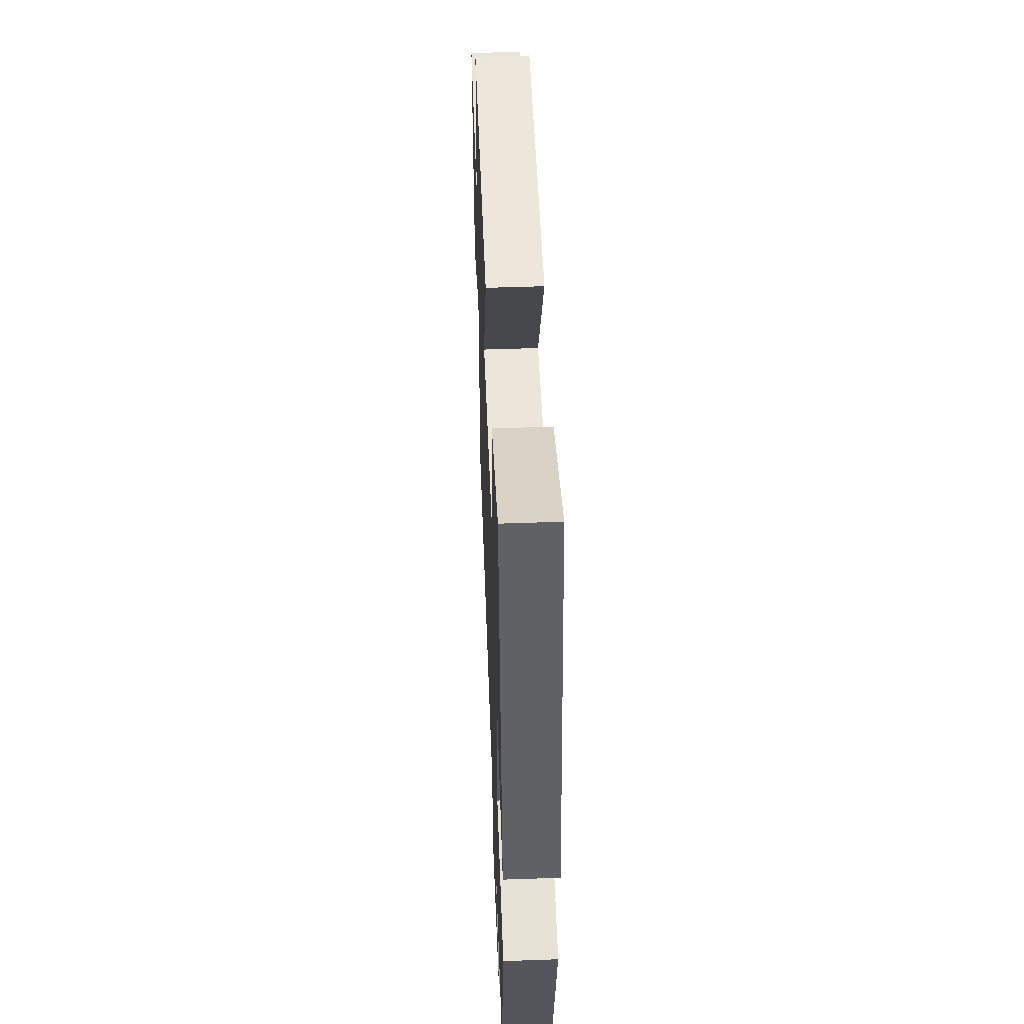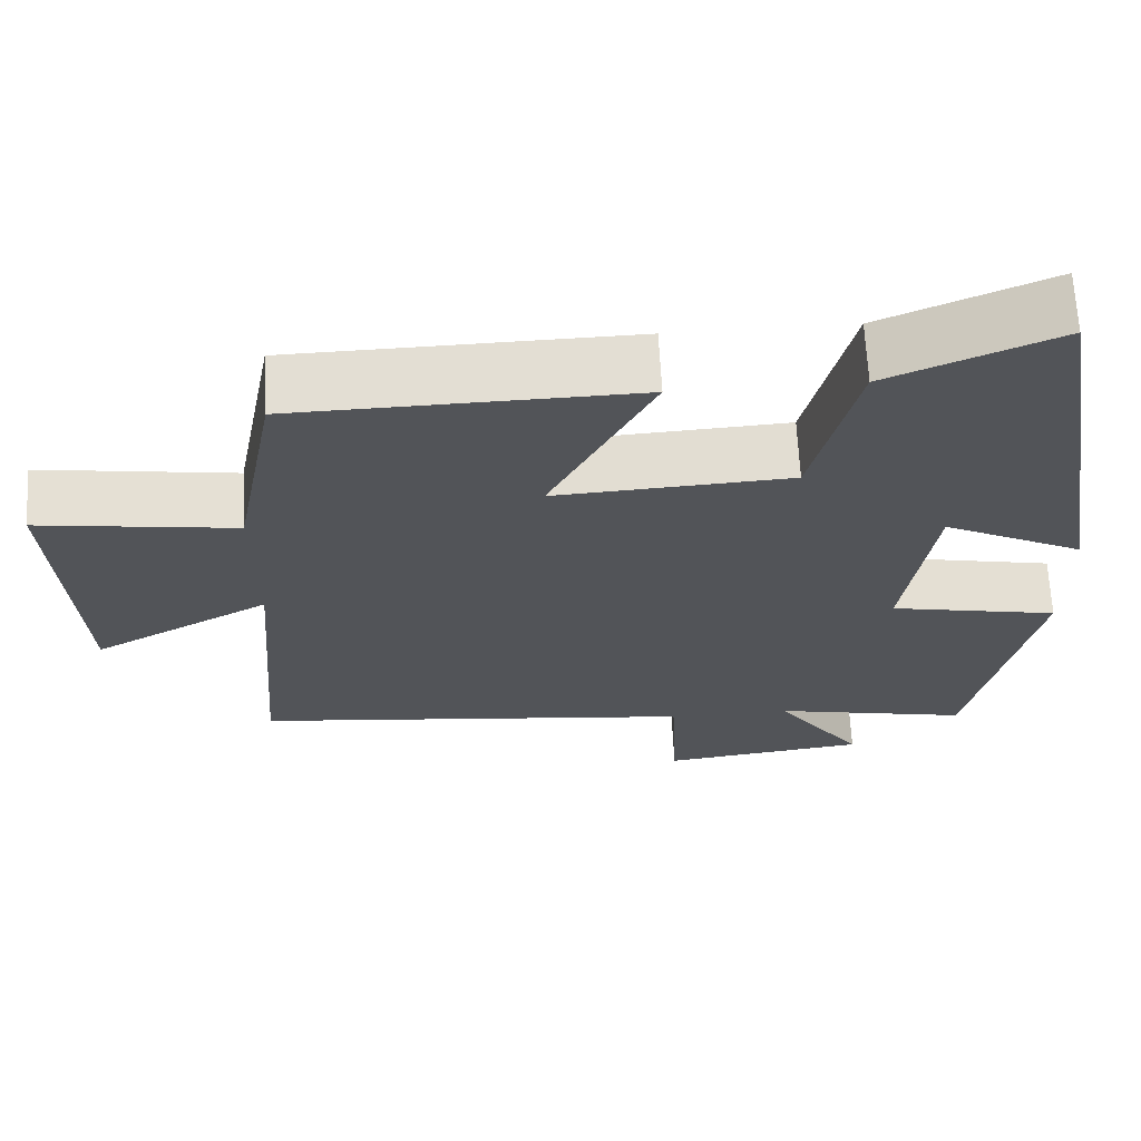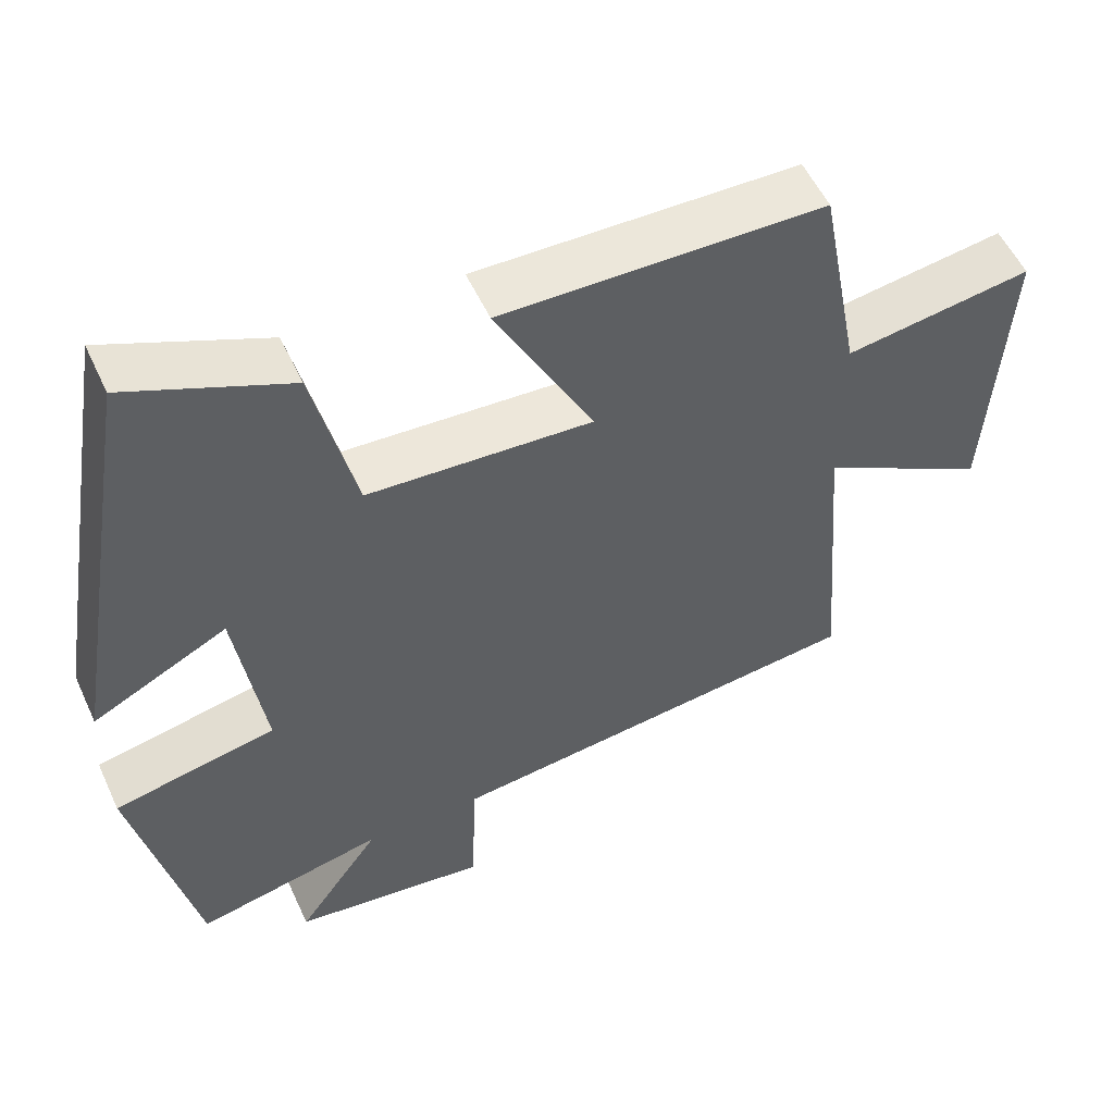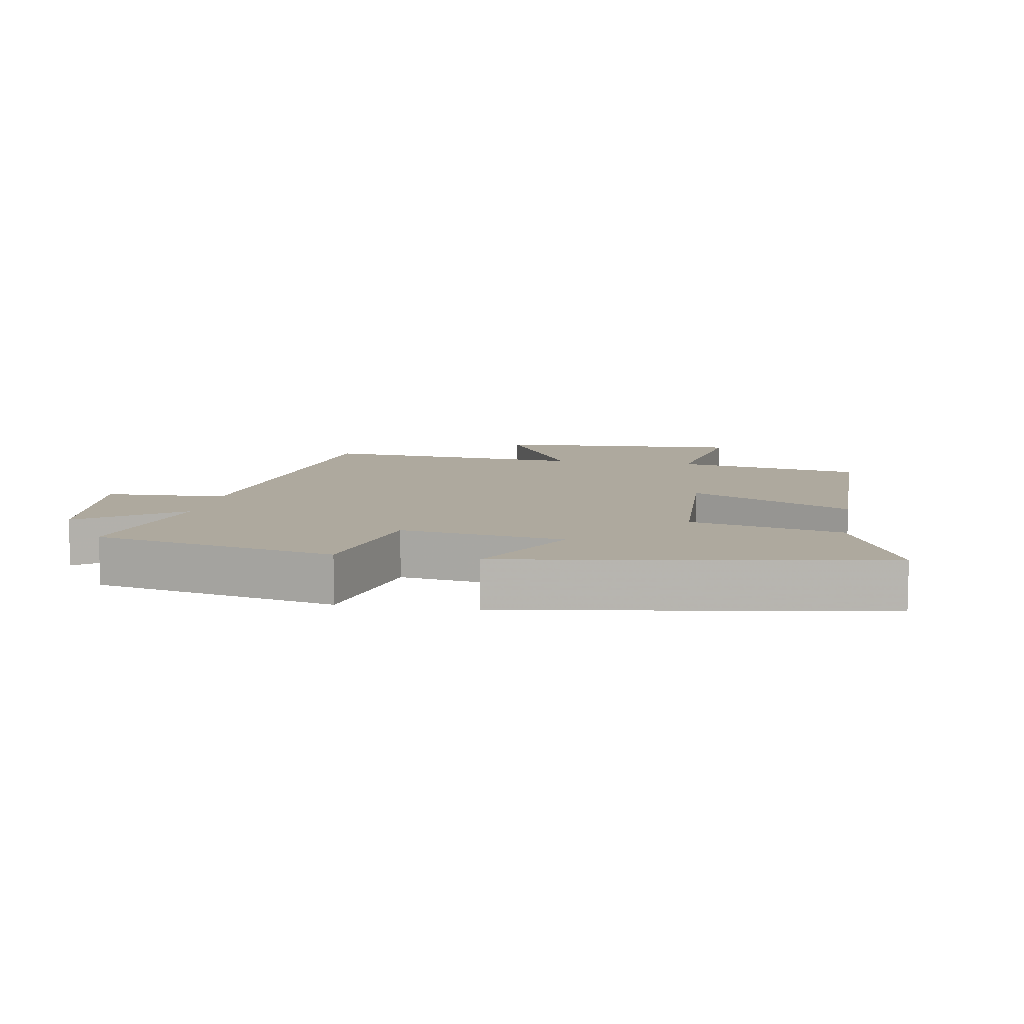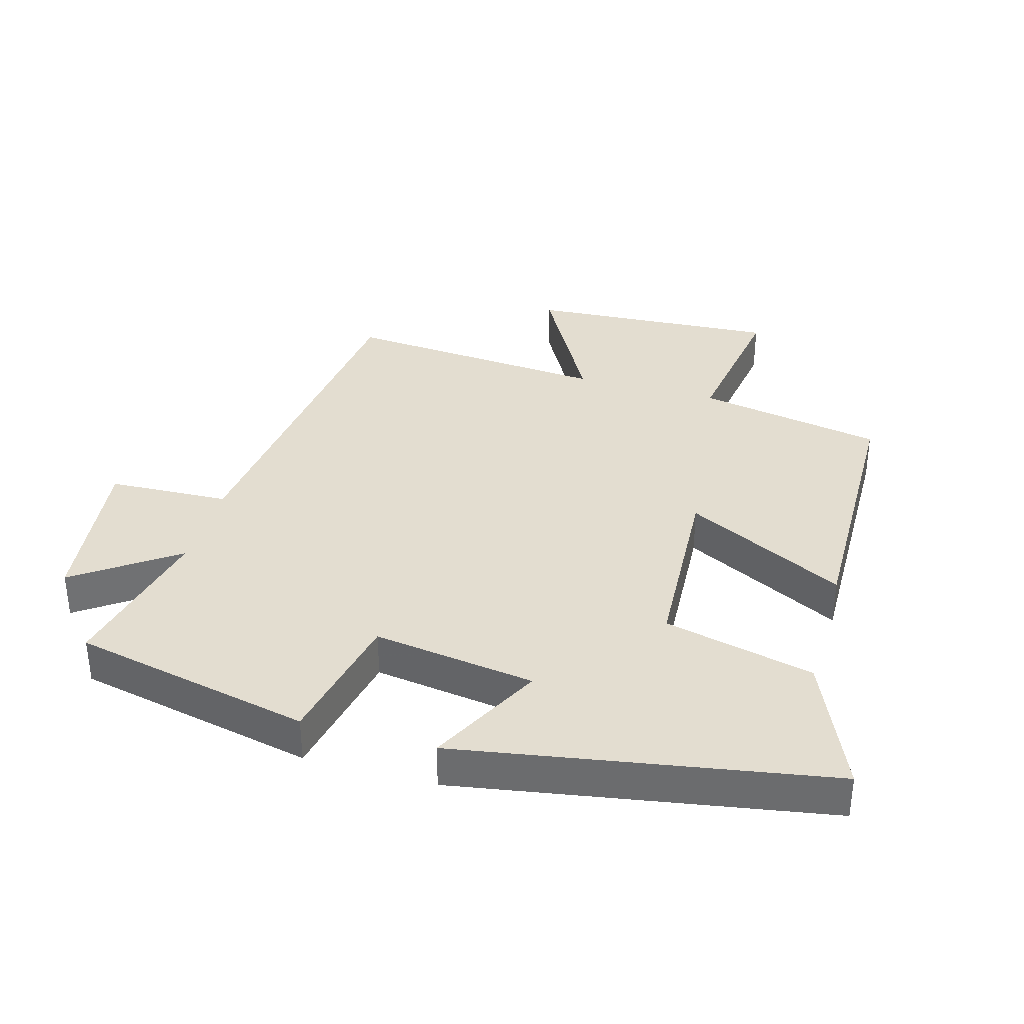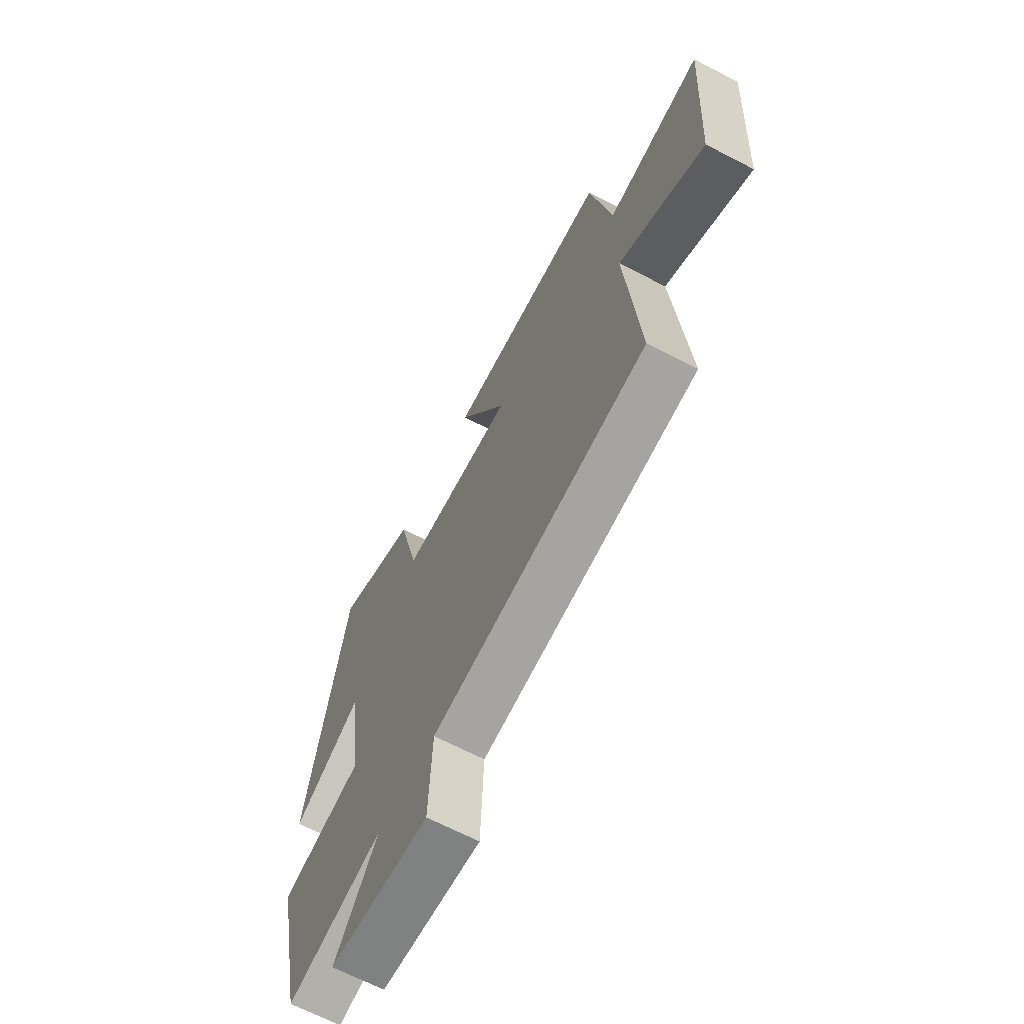
<metadata>
{"format":"obj","ext":"obj","renderer":"f3d","projection":"perspective","resolution":1024,"background":"white","views":[{"elev":51.4,"azim":-92.2,"up":"+Z"},{"elev":66.8,"azim":176.9,"up":"+Z"},{"elev":54.4,"azim":-24.5,"up":"+Z"},{"elev":9.1,"azim":-79.8,"up":"+Y"},{"elev":35.6,"azim":-74.1,"up":"+Y"},{"elev":-67.0,"azim":62.5,"up":"+Z"}]}
</metadata>
<code>
v -0.421 0.07 -0.554
v -0.5 0.07 -0.185
v -0.288 0.07 -0.141
v -0.324 0.07 0.109
v -0.5 0.07 0.019
v -0.403 0.07 0.59
v -0.194 0.07 0.5
v -0.139 0.07 0.268
v 0.153 0.07 0.252
v 0.026 0.07 0.5
v 0.446 0.07 0.493
v 0.5 0.07 0.205
v 0.743 0.07 0.242
v 0.719 0.07 -0.146
v 0.5 0.07 -0.025
v 0.533 0.07 -0.436
v -0.02 0.07 -0.5
v -0.028 0.07 -0.687
v -0.284 0.07 -0.655
v -0.174 0.07 -0.5
v -0.421 0 -0.554
v -0.5 0 -0.185
v -0.288 0 -0.141
v -0.324 0 0.109
v -0.5 0 0.019
v -0.403 0 0.59
v -0.194 0 0.5
v -0.139 0 0.268
v 0.153 0 0.252
v 0.026 0 0.5
v 0.446 0 0.493
v 0.5 0 0.205
v 0.743 0 0.242
v 0.719 0 -0.146
v 0.5 0 -0.025
v 0.533 0 -0.436
v -0.02 0 -0.5
v -0.028 0 -0.687
v -0.284 0 -0.655
v -0.174 0 -0.5
f 17 18 19 20
f 15 16 17 20
f 1 2 3
f 20 1 3
f 15 20 3
f 12 13 14 15
f 11 12 15
f 10 11 15
f 9 10 15
f 15 3 4
f 9 15 4
f 8 9 4
f 6 7 8
f 5 6 8
f 4 5 8
f 40 39 38 37
f 40 37 36 35
f 23 22 21
f 23 21 40
f 23 40 35
f 35 34 33 32
f 35 32 31
f 35 31 30
f 35 30 29
f 24 23 35
f 24 35 29
f 24 29 28
f 28 27 26
f 28 26 25
f 28 25 24
f 1 21 22 2
f 2 22 23 3
f 3 23 24 4
f 4 24 25 5
f 5 25 26 6
f 6 26 27 7
f 7 27 28 8
f 8 28 29 9
f 9 29 30 10
f 10 30 31 11
f 11 31 32 12
f 12 32 33 13
f 13 33 34 14
f 14 34 35 15
f 15 35 36 16
f 16 36 37 17
f 17 37 38 18
f 18 38 39 19
f 19 39 40 20
f 20 40 21 1

</code>
